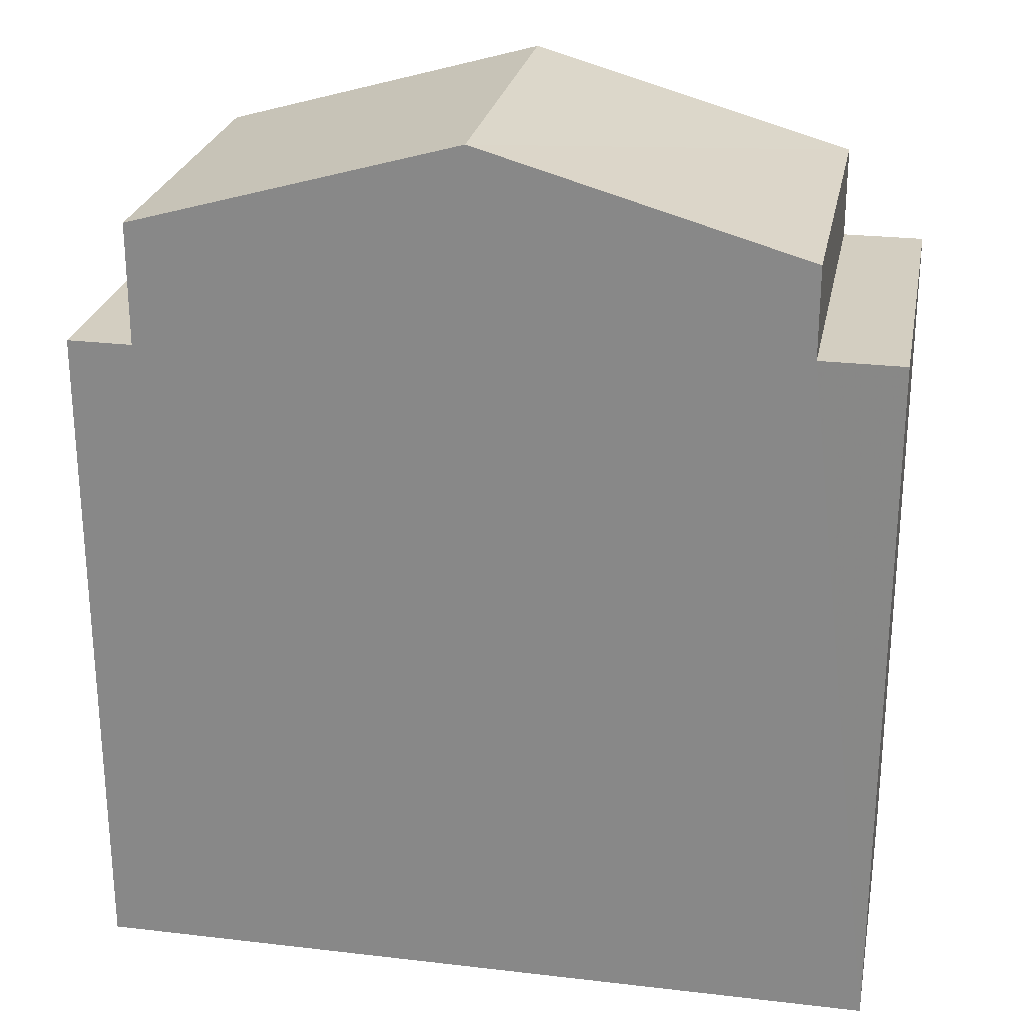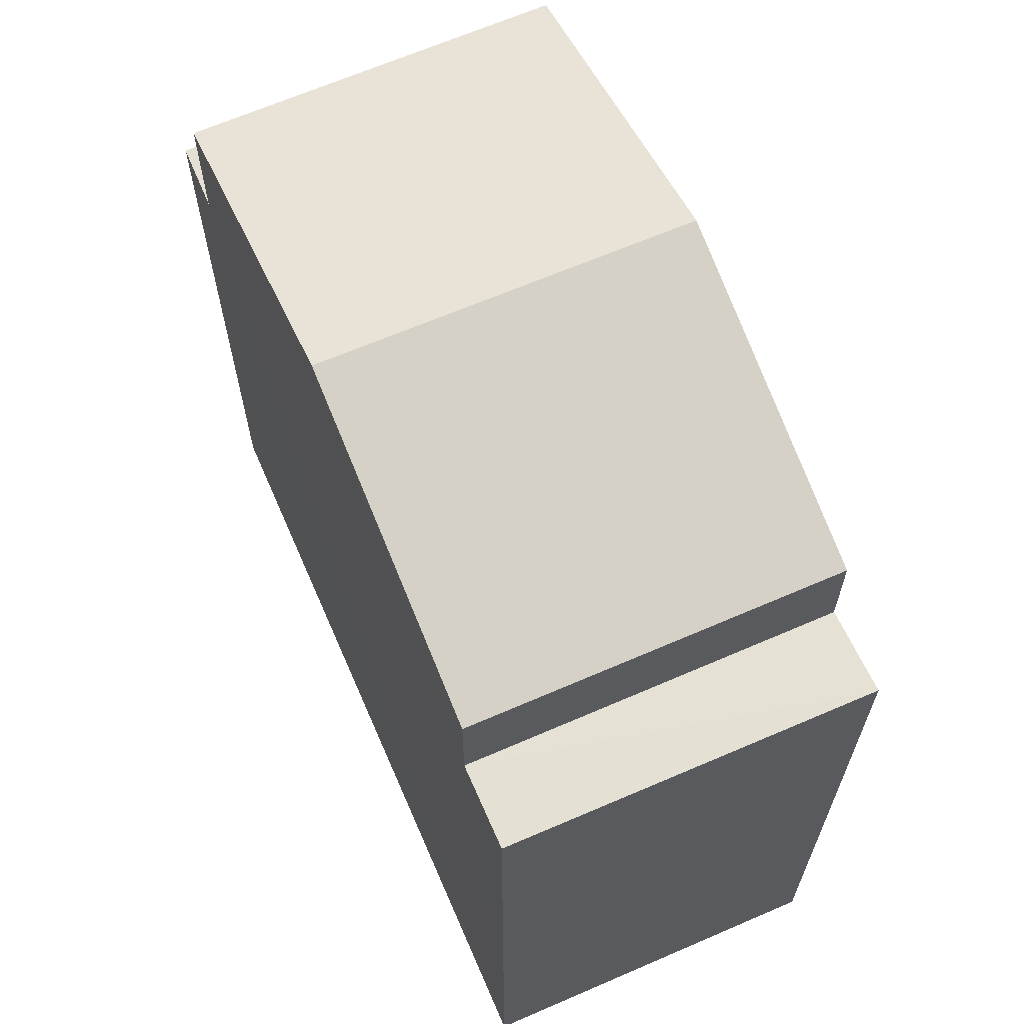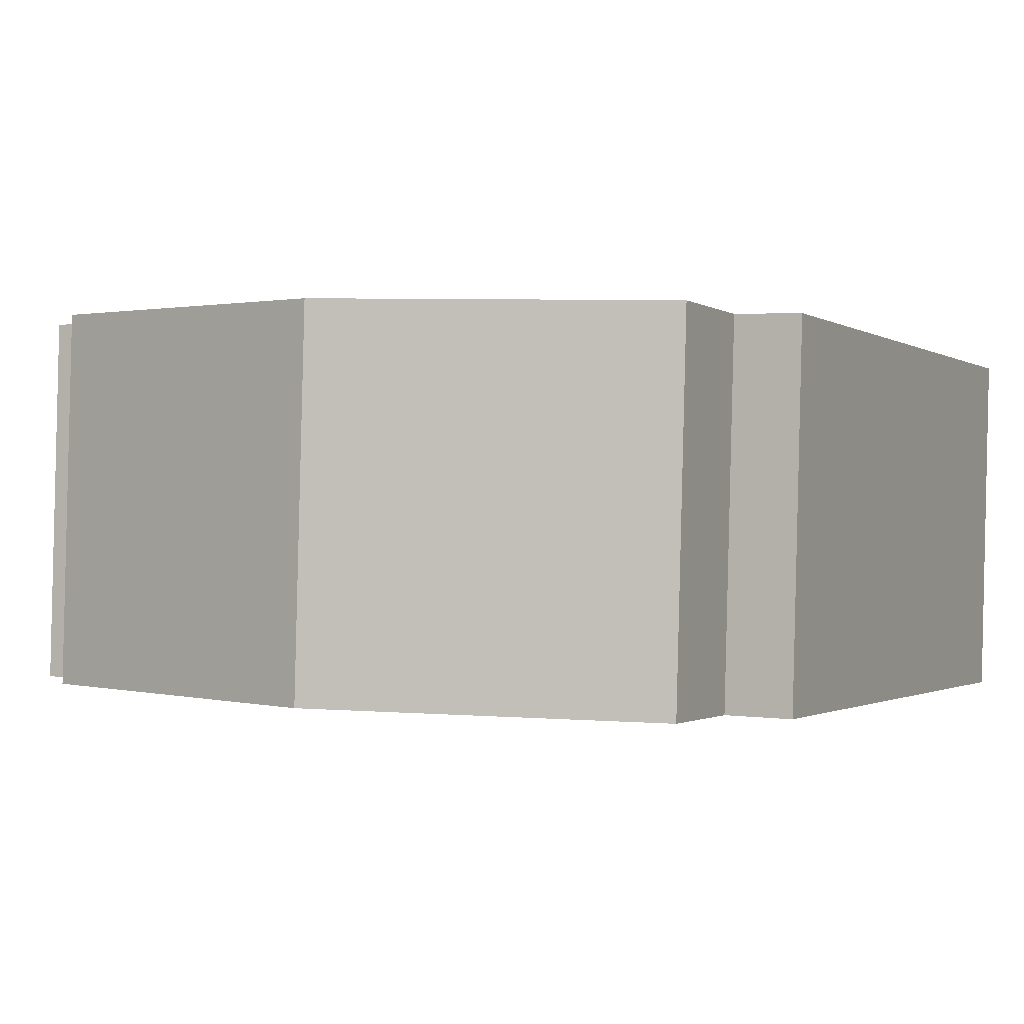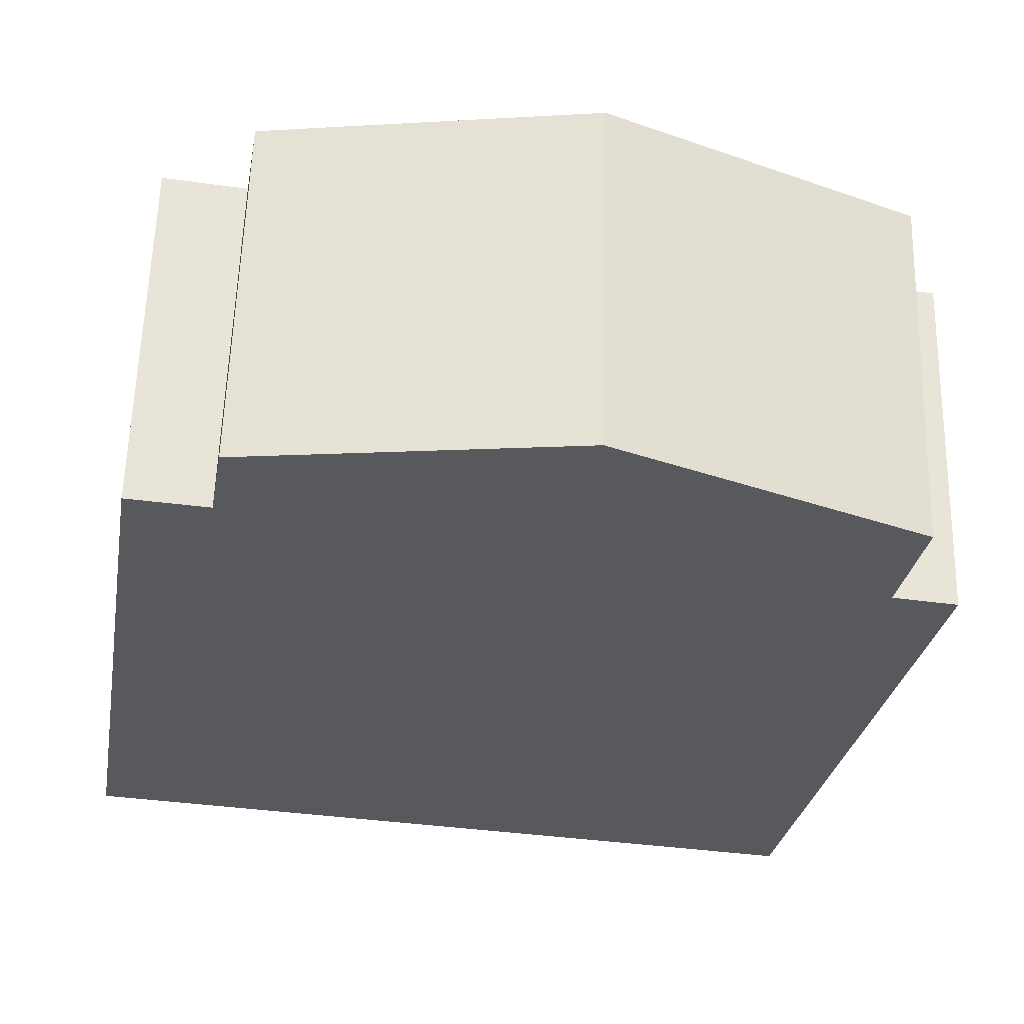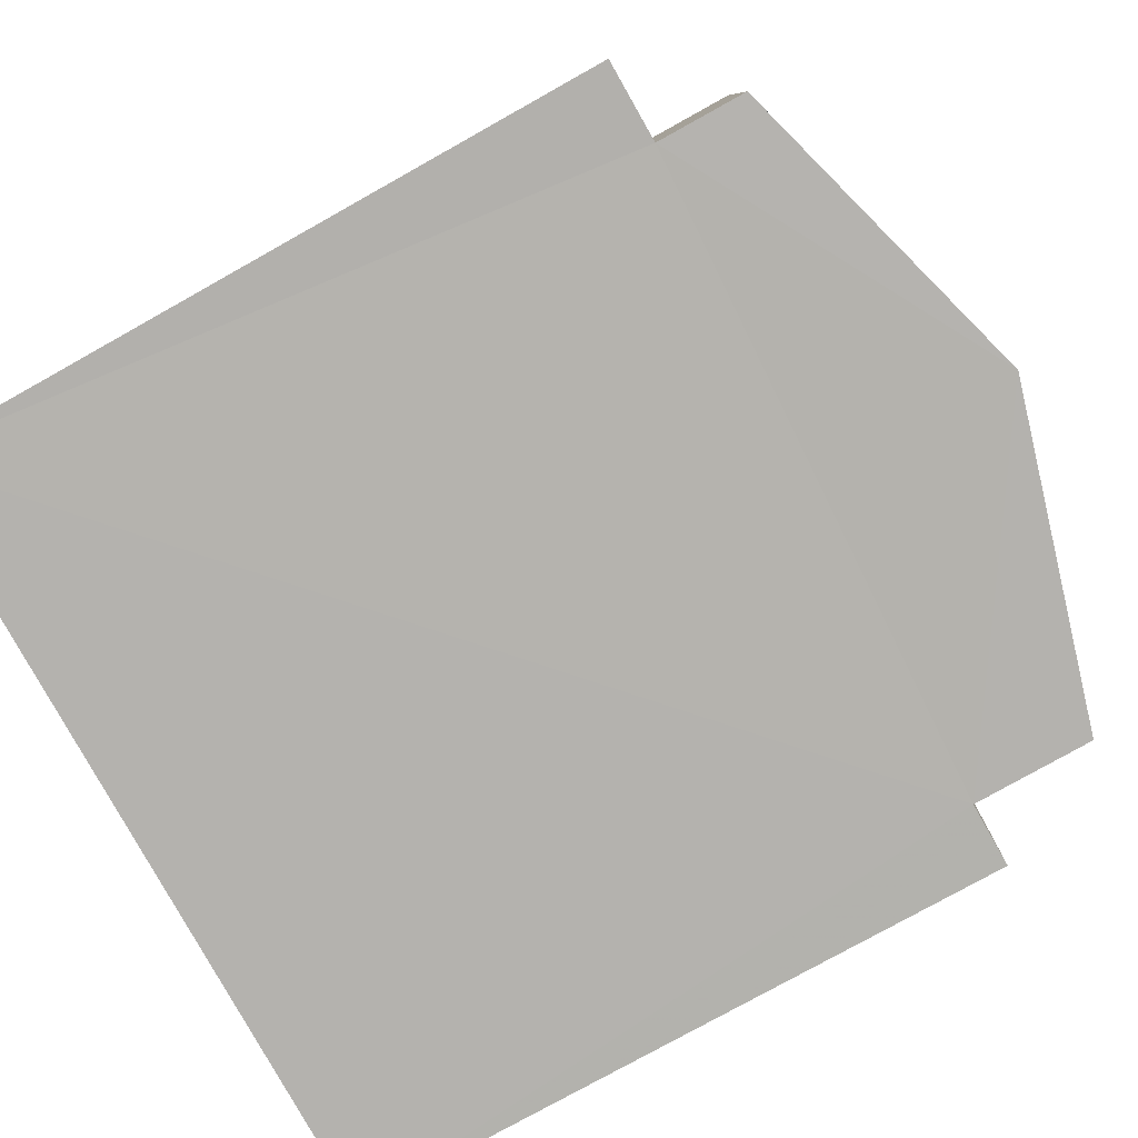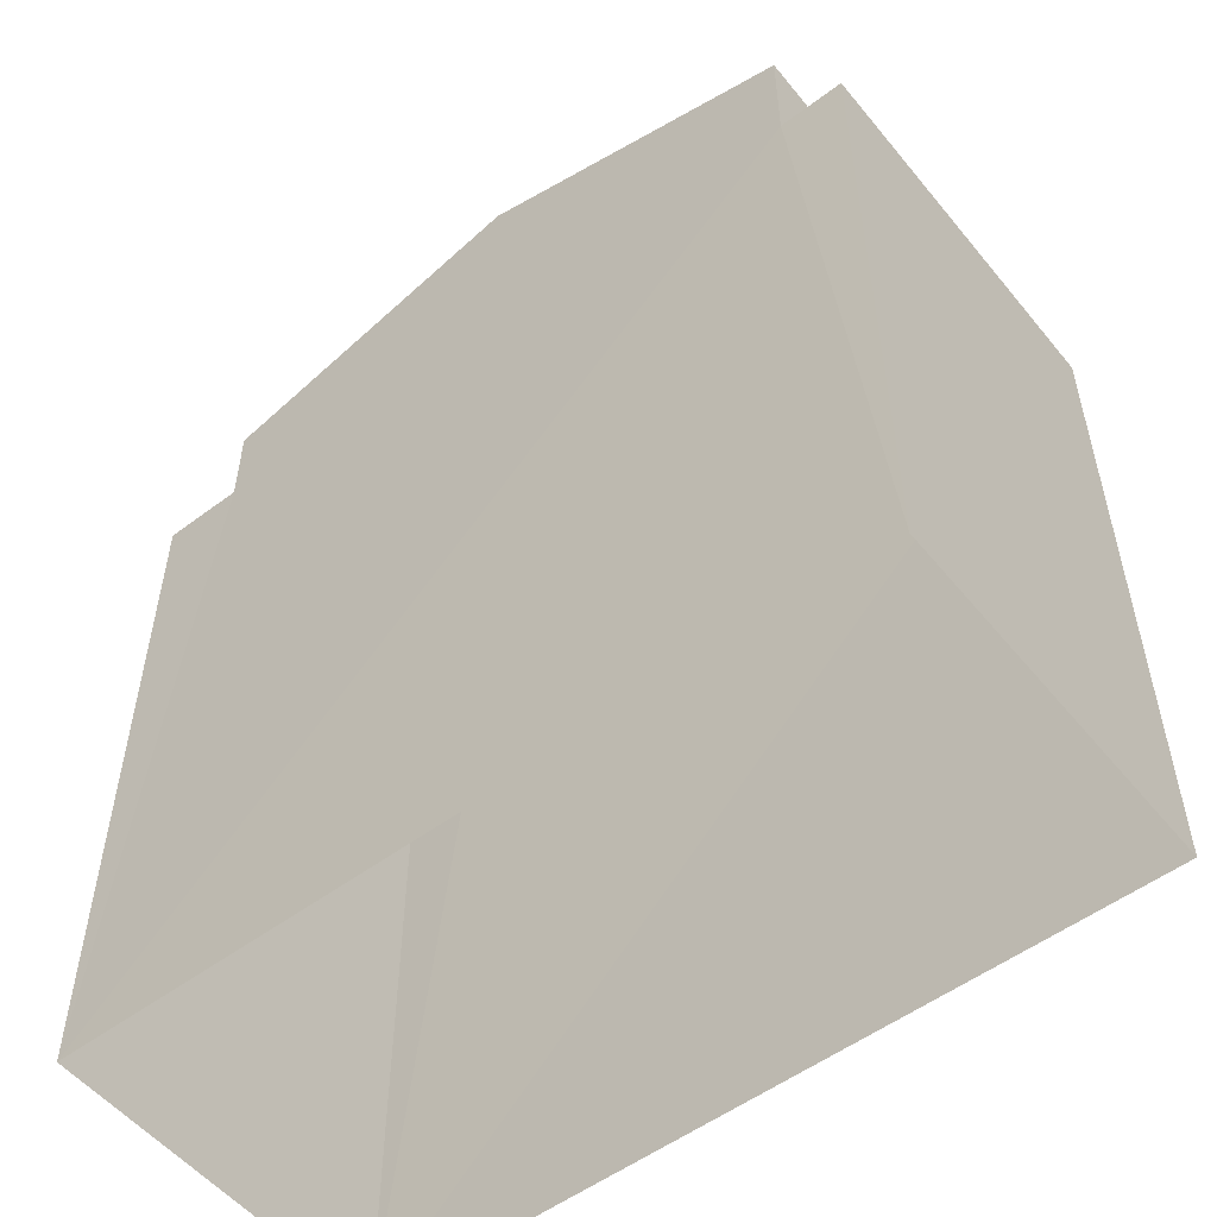
<metadata>
{"format":"obj","ext":"obj","renderer":"f3d","projection":"perspective","resolution":1024,"background":"white","views":[{"elev":25.2,"azim":-170.9,"up":"+Z"},{"elev":65.4,"azim":-115.1,"up":"+Z"},{"elev":-1.1,"azim":25.8,"up":"+Y"},{"elev":-29.5,"azim":-9.8,"up":"+Y"},{"elev":-78.5,"azim":-60.9,"up":"+Y"},{"elev":-53.6,"azim":36.8,"up":"+Z"}]}
</metadata>
<code>
v -3.739e+05 -1.046e+05 23.5
v -3.739e+05 -1.046e+05 23.5
v -3.739e+05 -1.046e+05 23.5
v -3.739e+05 -1.046e+05 23.5
v -3.739e+05 -1.046e+05 34.57
v -3.739e+05 -1.046e+05 33.42
v -3.739e+05 -1.046e+05 34.57
v -3.739e+05 -1.046e+05 33.42
v -3.739e+05 -1.046e+05 31.91
v -3.739e+05 -1.046e+05 31.91
v -3.739e+05 -1.046e+05 31.91
v -3.739e+05 -1.046e+05 31.91
v -3.739e+05 -1.046e+05 33.42
v -3.739e+05 -1.046e+05 33.42
v -3.739e+05 -1.046e+05 32.29
v -3.739e+05 -1.046e+05 32.29
v -3.739e+05 -1.046e+05 32.29
v -3.739e+05 -1.046e+05 32.29
f 1 2 3
f 4 1 3
f 5 6 7
f 5 8 6
f 9 10 11
f 9 12 10
f 7 13 5
f 7 14 13
f 15 16 17
f 18 15 17
f 15 6 8
f 15 18 6
f 16 3 2
f 17 16 2
f 12 14 7
f 7 6 18
f 10 12 1
f 1 12 2
f 2 18 17
f 12 7 18
f 12 18 2
f 11 1 4
f 11 10 1
f 9 13 14
f 12 9 14
f 11 4 9
f 5 13 9
f 8 5 15
f 9 4 3
f 15 3 16
f 5 9 15
f 15 9 3

</code>
